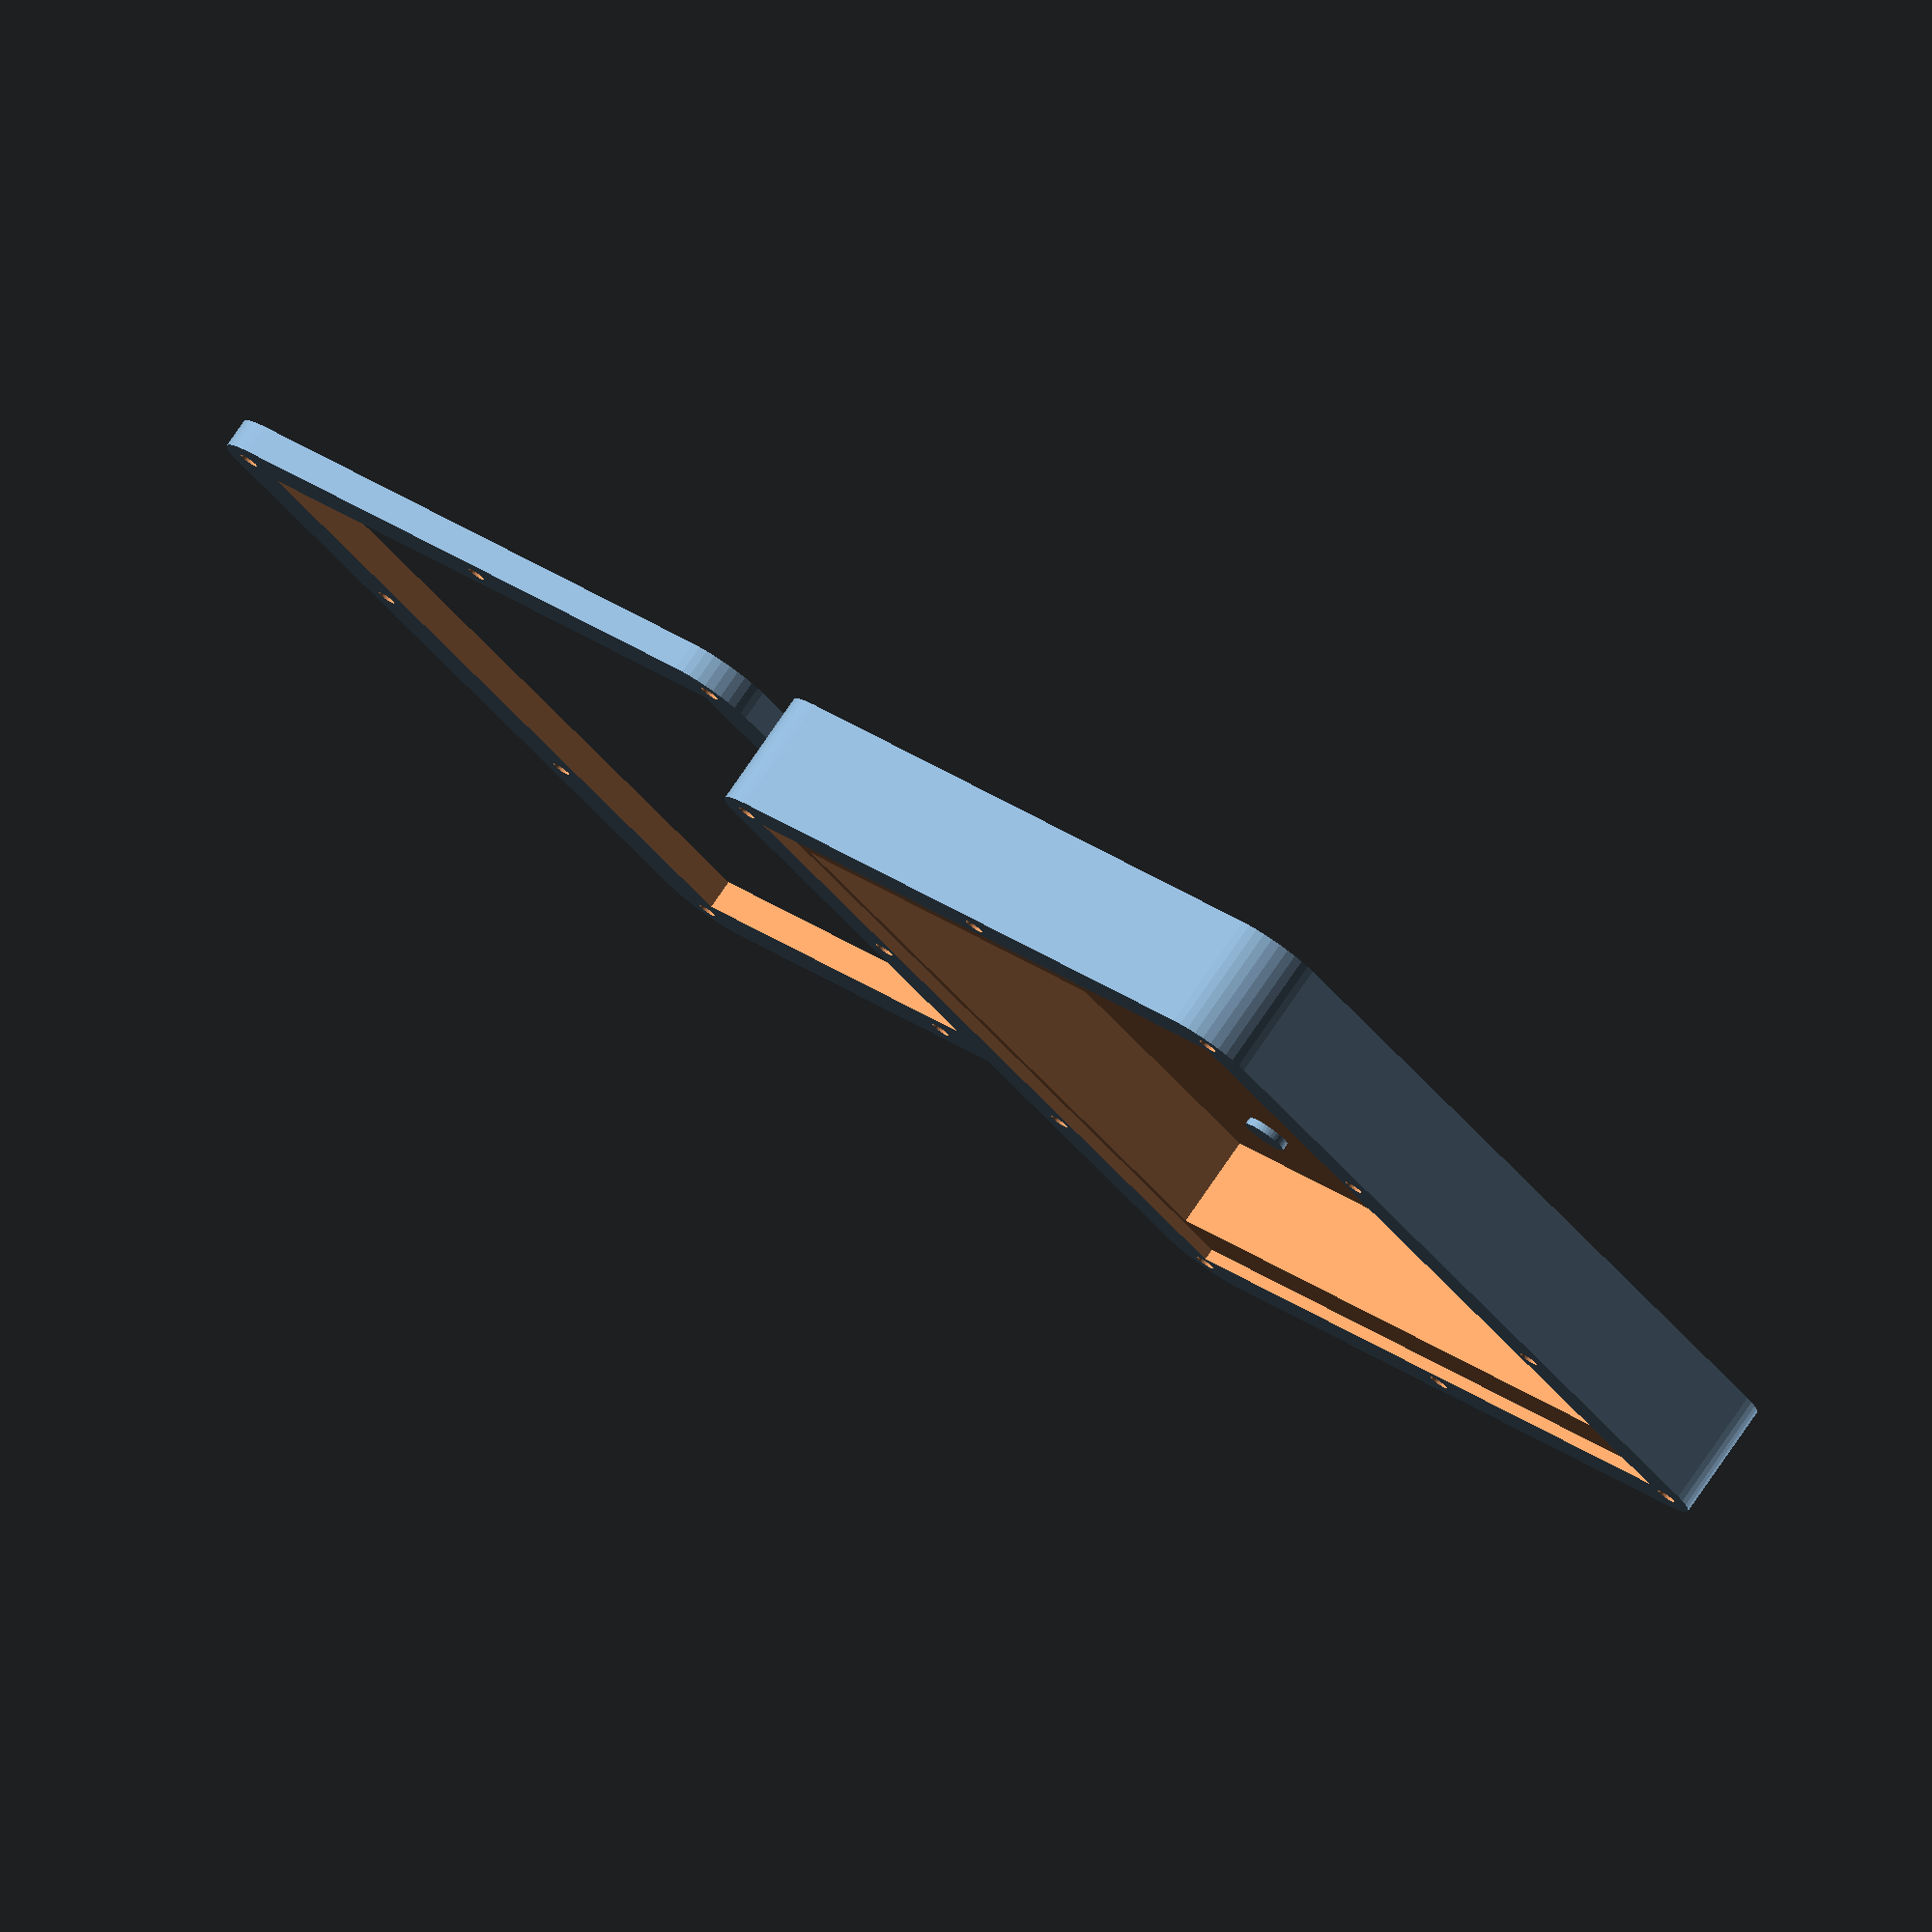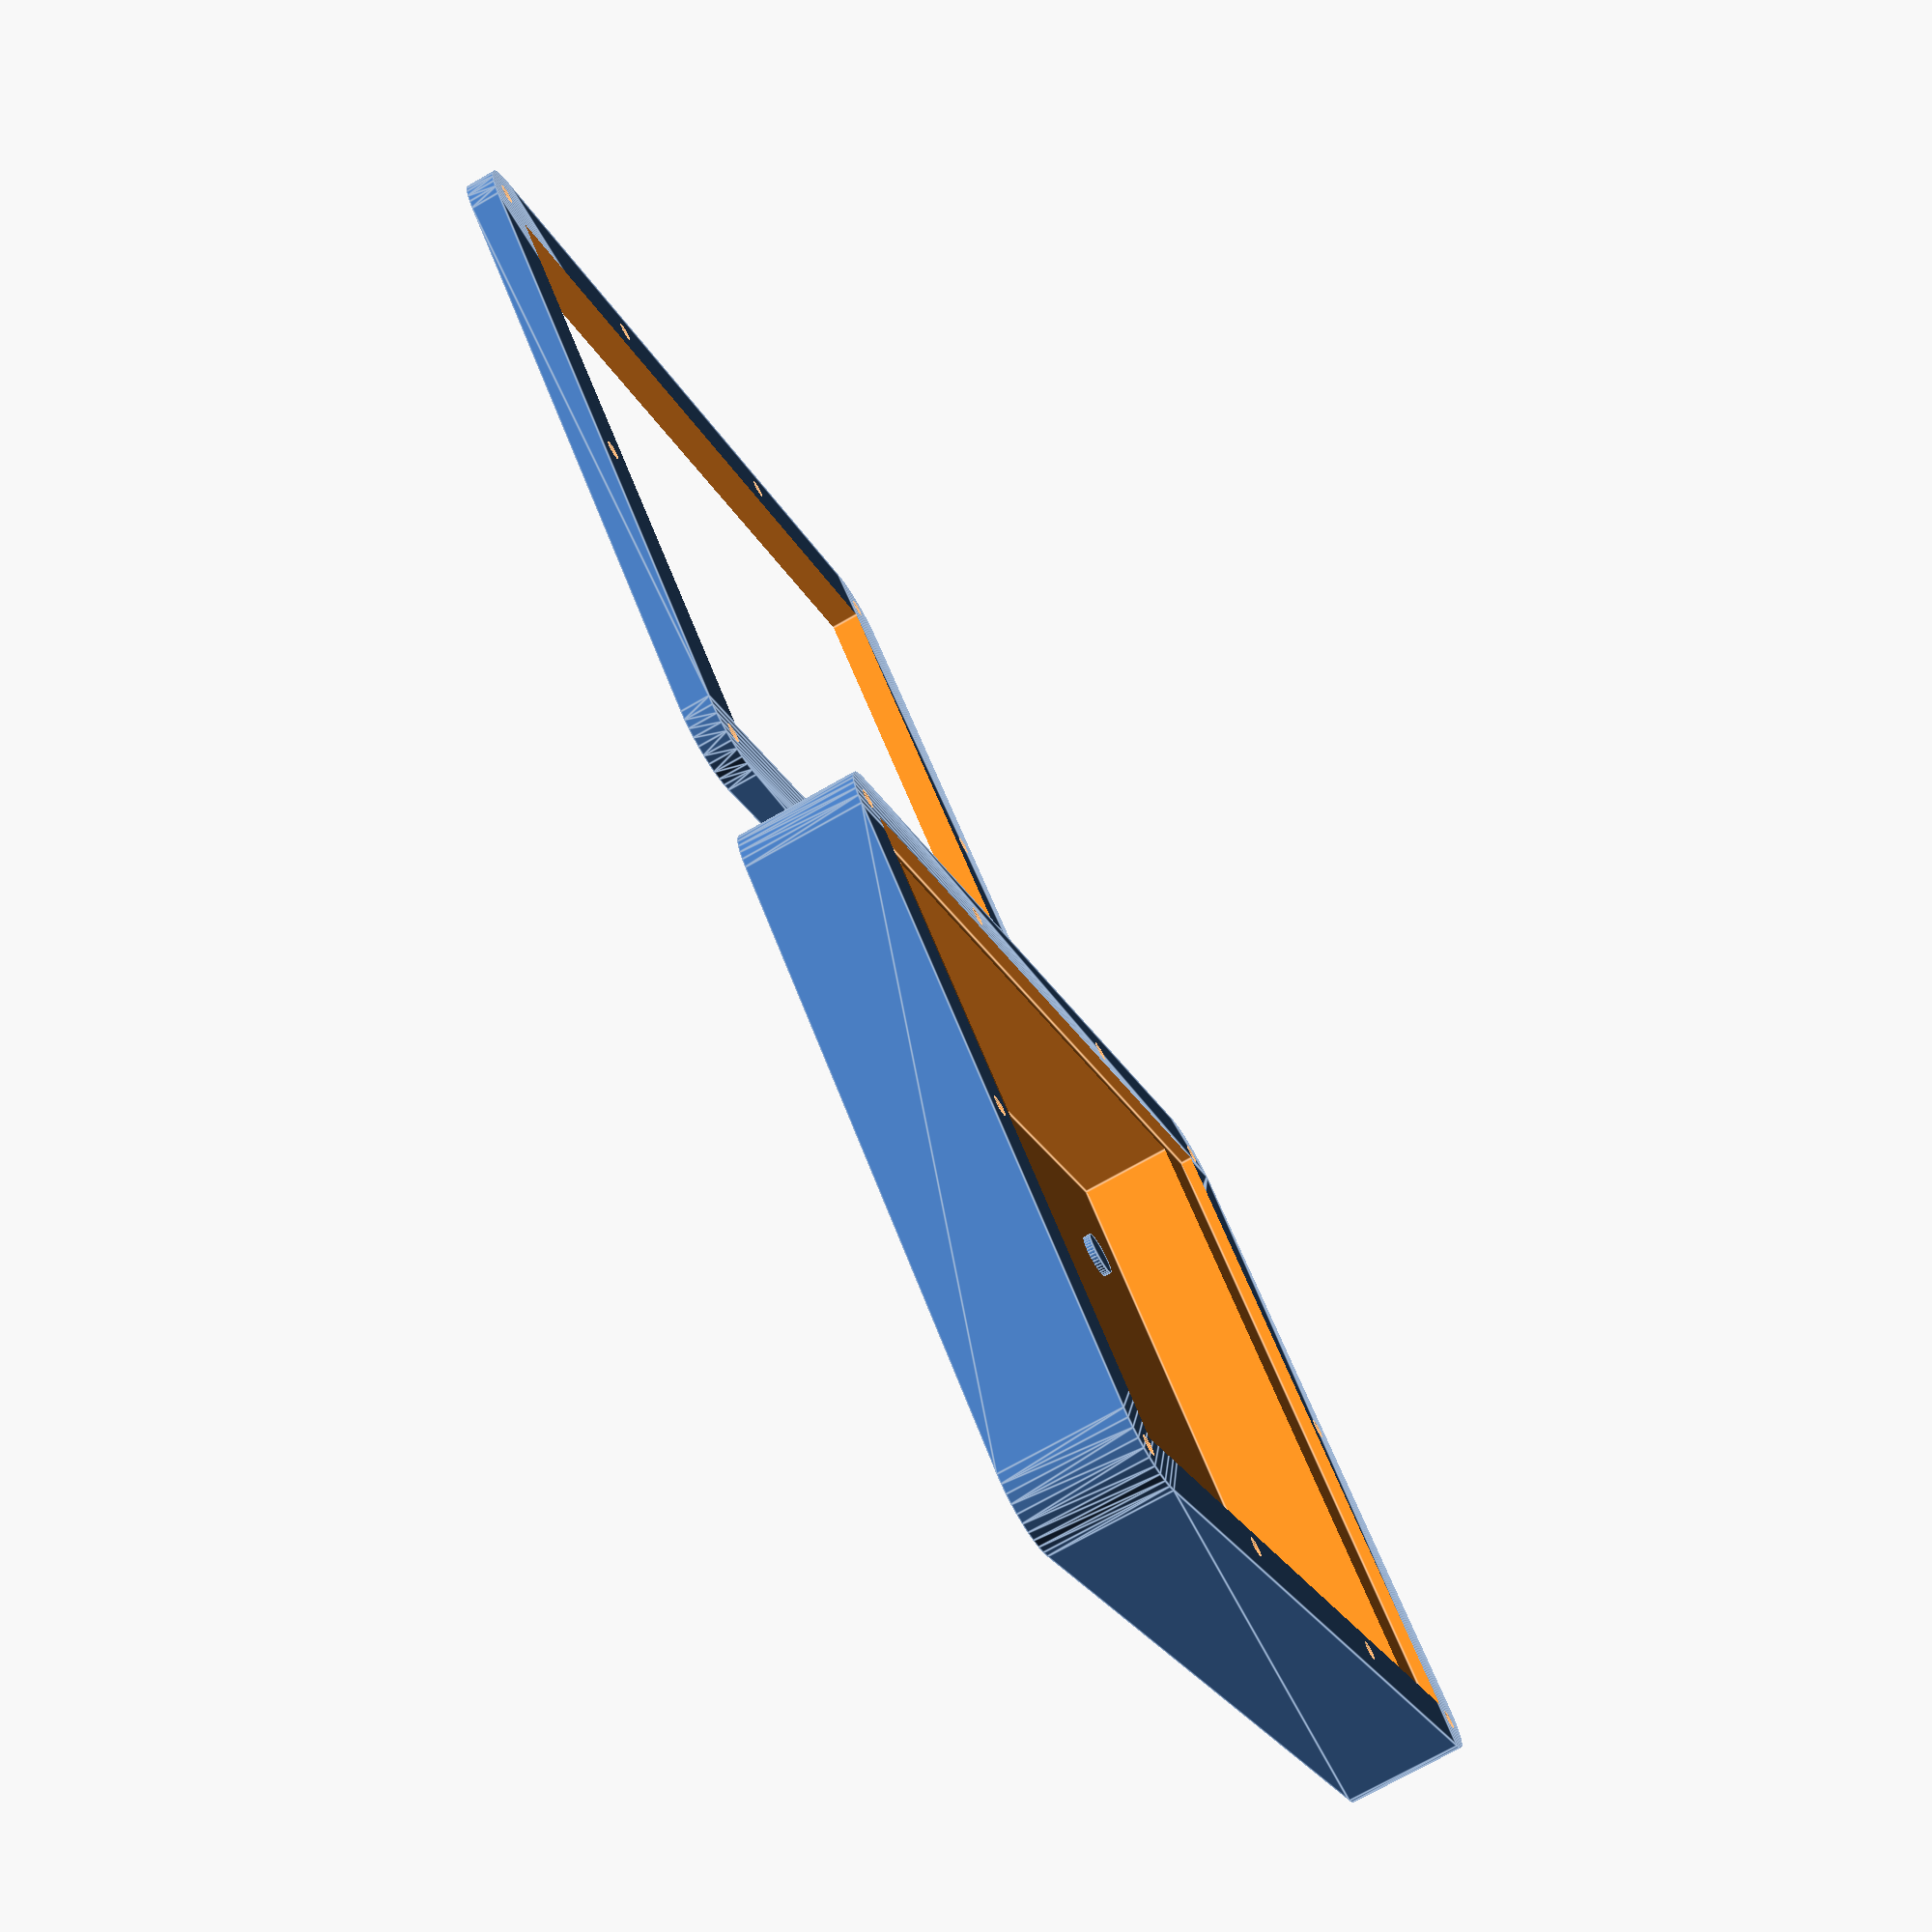
<openscad>
$fn=40;

length = 116;
width = 85;
height = 14;

board_length = 100;

pane = [118,88, 3];

thickness = 8;
bthickness = 2;

module box() {
    difference() {
        translate([-length/2,-width/2,0])
        minkowski() {
            cube([length, width, height]);
            cylinder(r=thickness,h=bthickness);
        }
        translate([-board_length/2,-width/2,bthickness])
        cube([board_length, width, height+bthickness]);
    
        cylinder(r=7, h=40, center=true);

        translate([0,0,height+bthickness])
            cube(pane, center=true);
        translate([0,0,height])
        screws();
    }   

}

module screw()
     cylinder(r=1.3,h=10);


module screws() {
all() {
    translate([length/2+thickness*.5, 0, -.1])
        screw();
    translate([length/2+thickness*.4, width/2+thickness*.4, -.1])
        screw();
    translate([length/6+thickness*.5, width/2+thickness*.5, -.1])
        screw();
}
}

module all() {
    children();
    mirror([1,0,0])
    children();
    mirror([0,1,0]) {
        children();
        mirror([1,0,0])
        children();
    }
}

module enclosure() {
    box();
    all()
        translate([length*.3, width*.3])
        cylinder(r=3, h=3);
}

module frame() {
    difference() {
     translate([0,0,pane[2]/2])
        minkowski() {
            cube([length, width, pane[2]], center=true);
            cylinder(r=thickness,h=1);
        }
         cube([length, width, height], center=true);
        screws();
    }
}
enclosure();

translate([0,width + thickness*3, 0])
frame();

</openscad>
<views>
elev=280.8 azim=233.4 roll=34.5 proj=o view=solid
elev=72.4 azim=315.6 roll=299.8 proj=p view=edges
</views>
